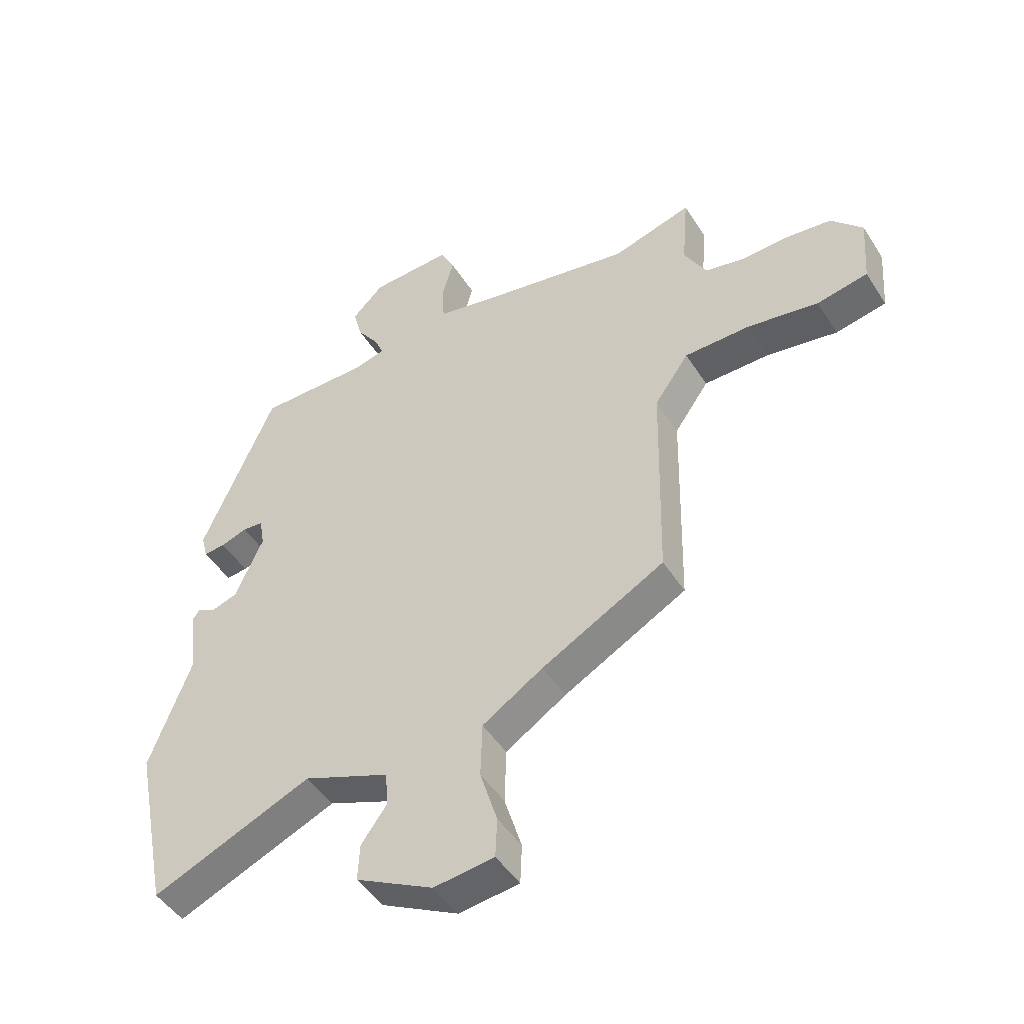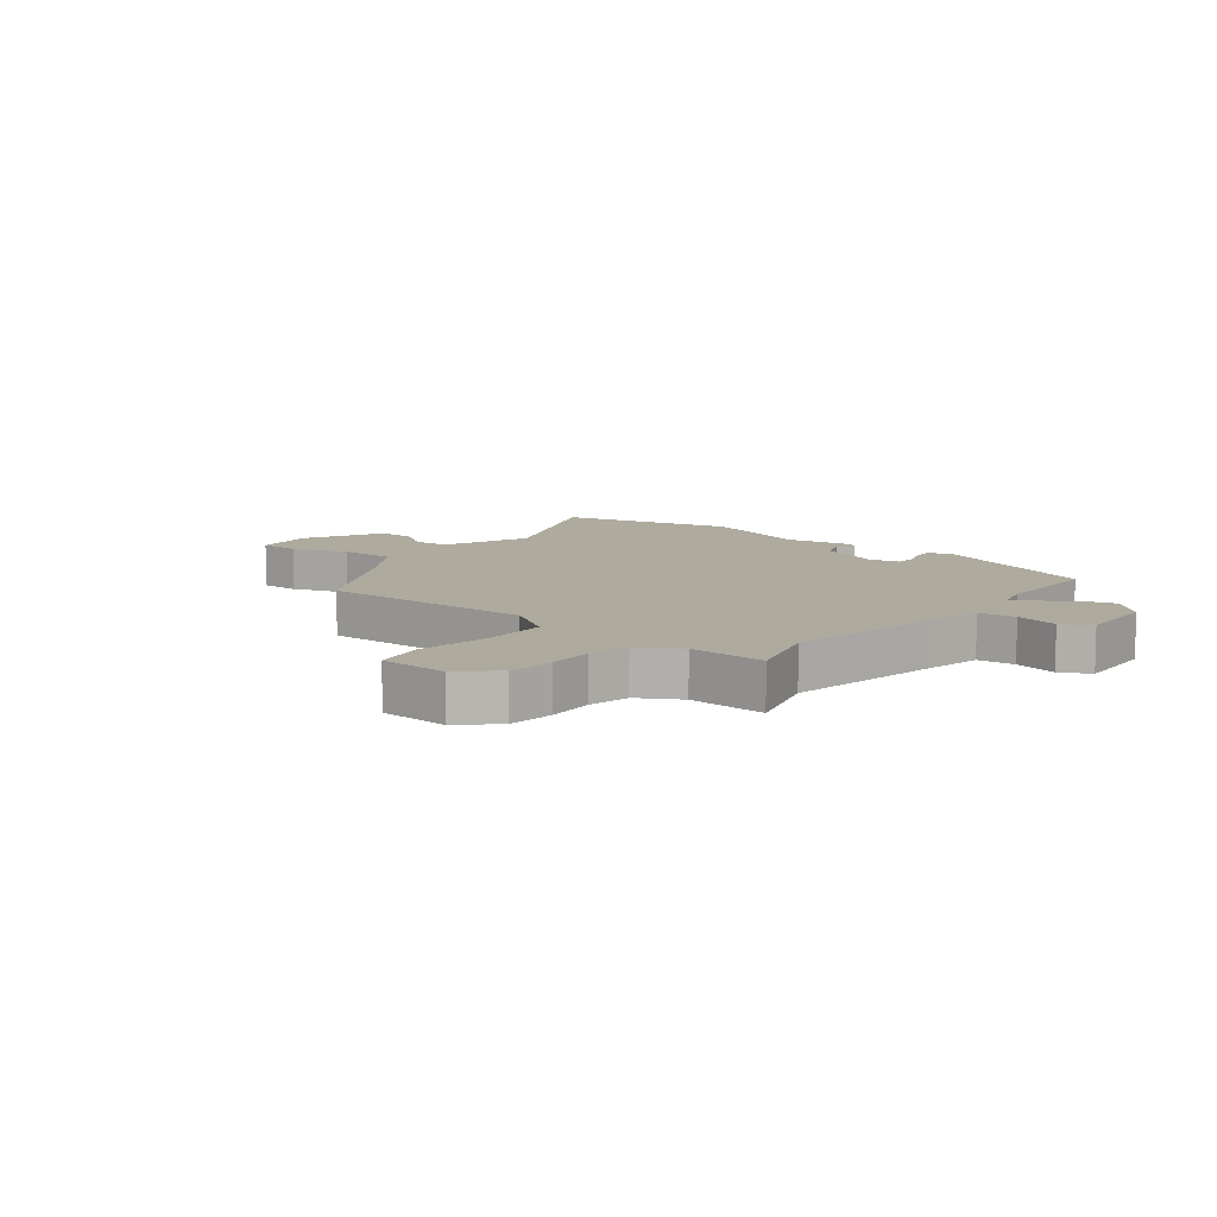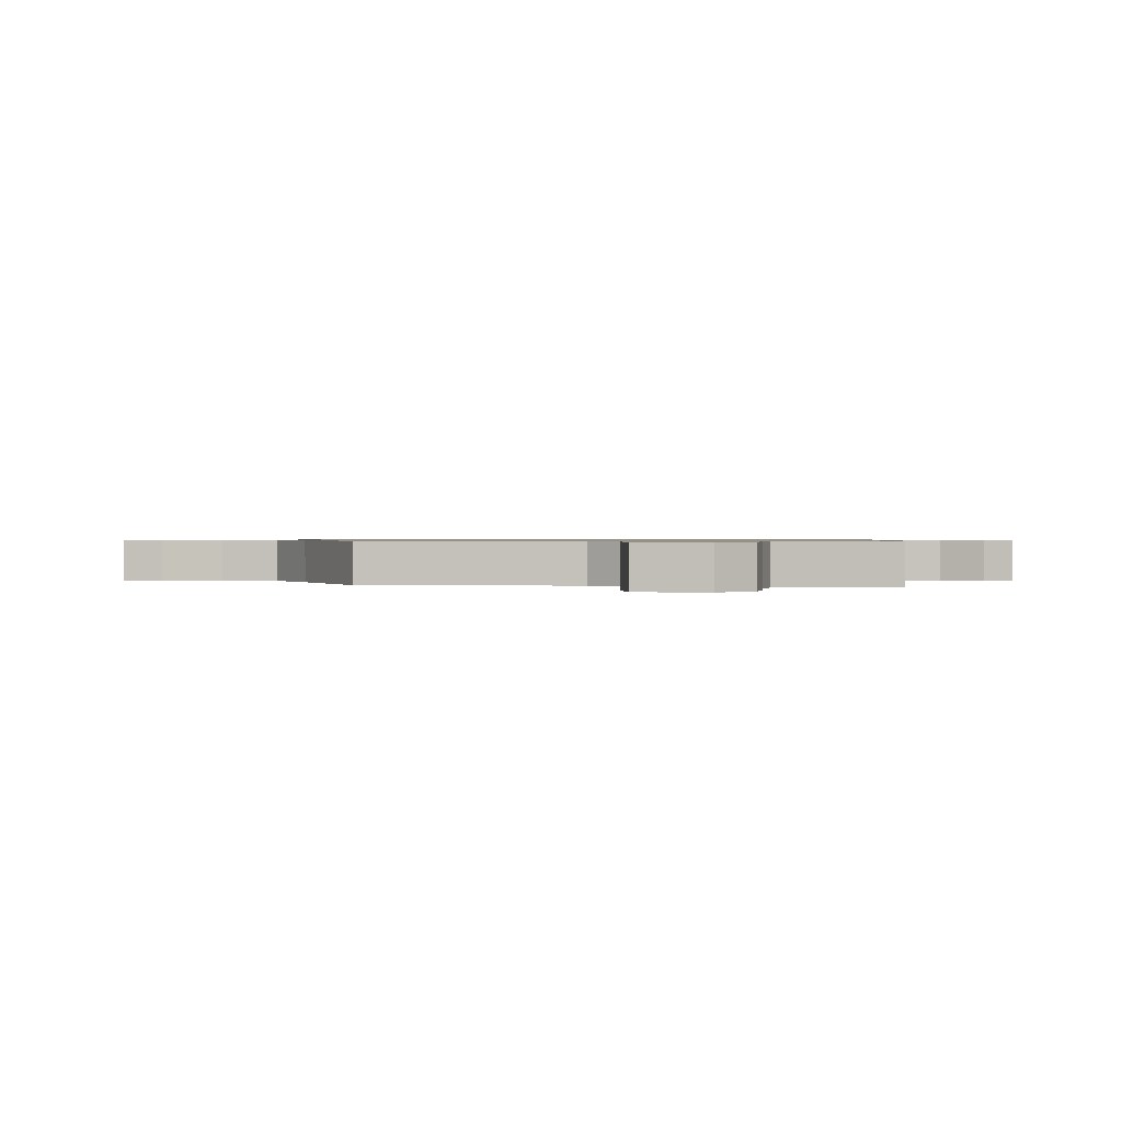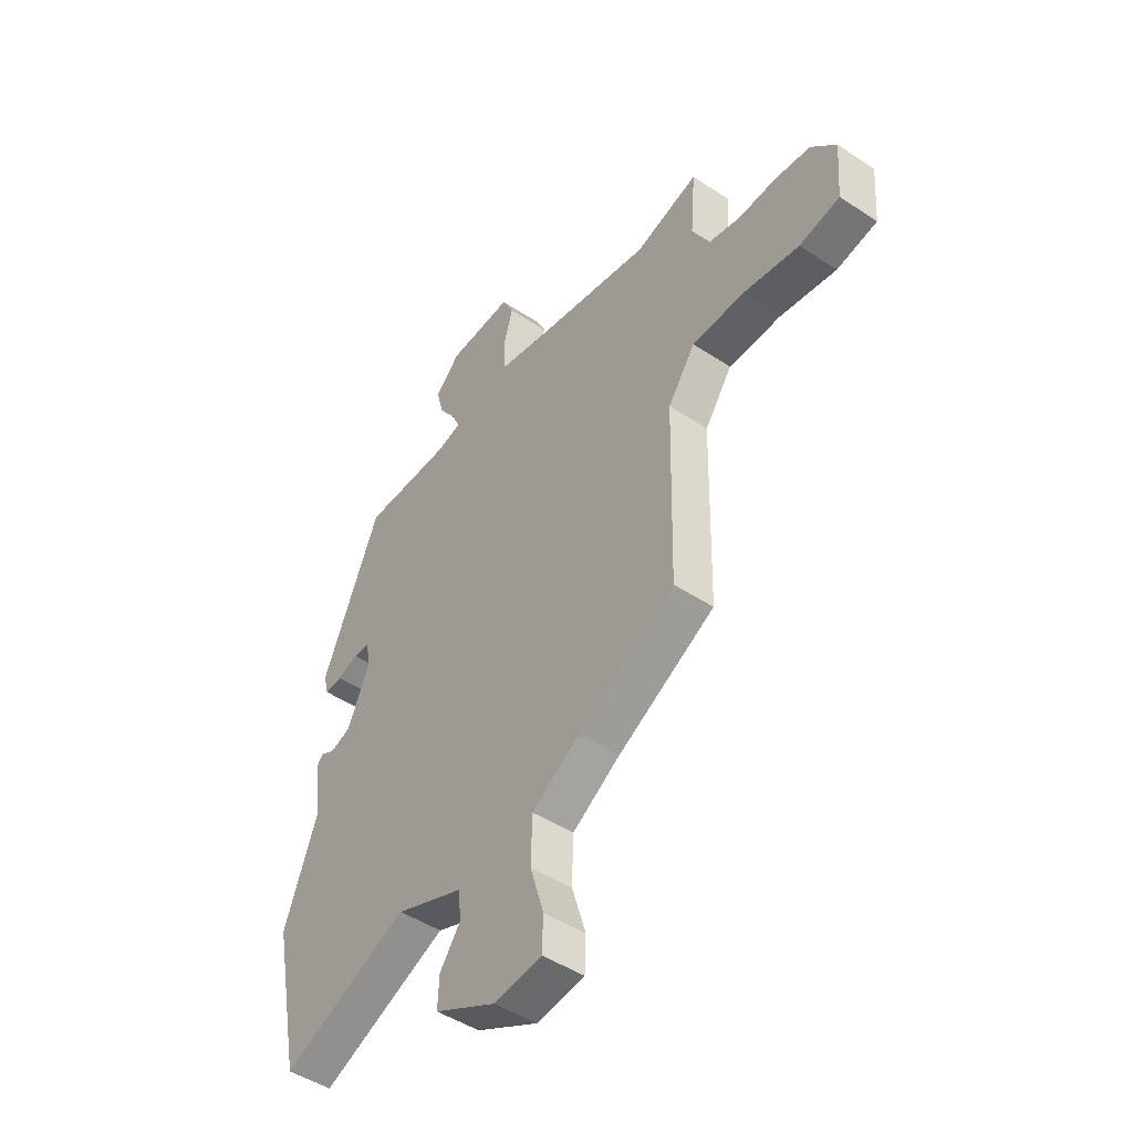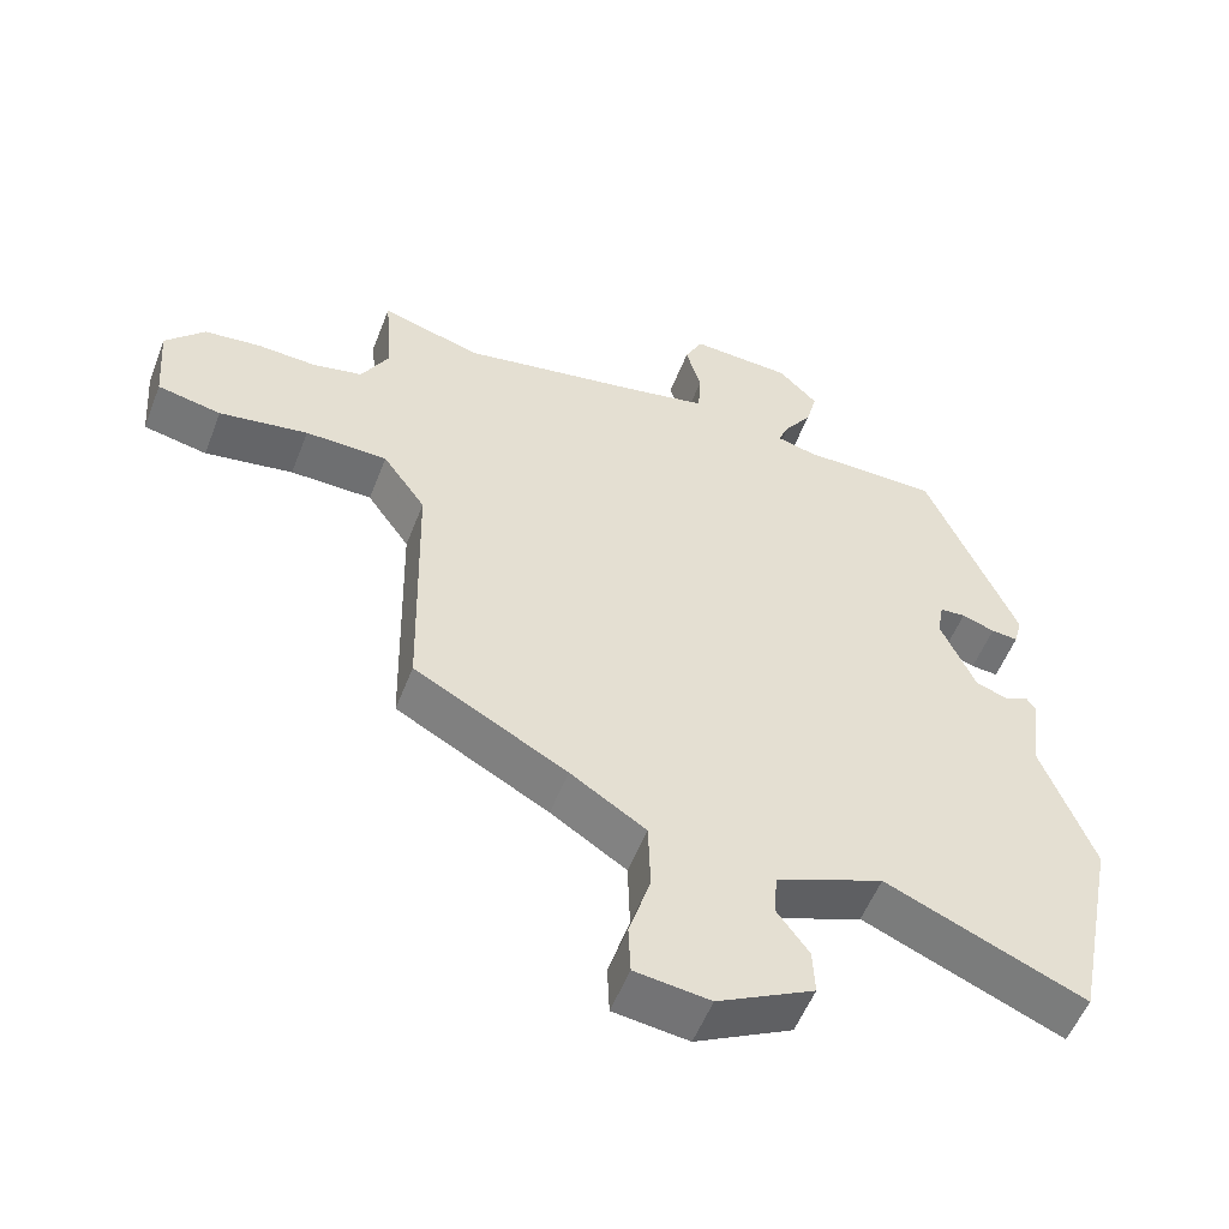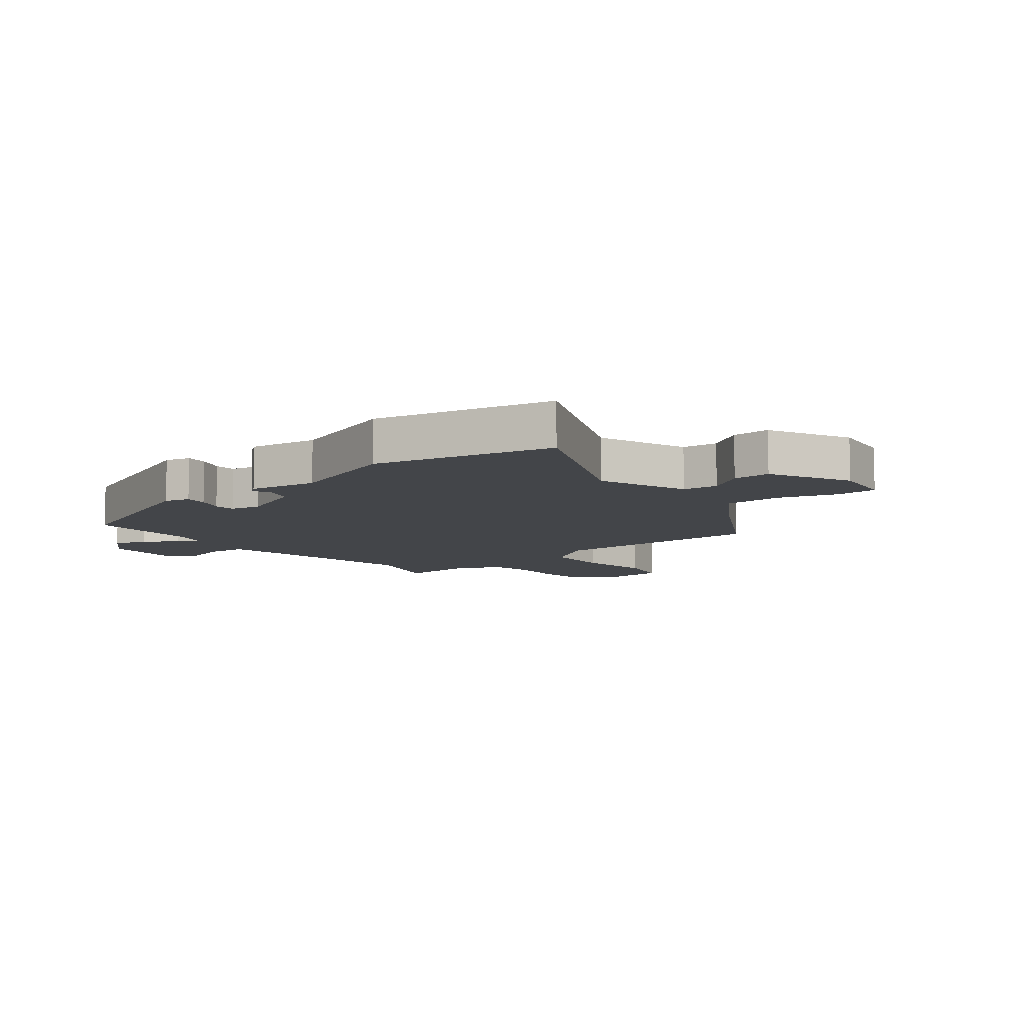
<metadata>
{"format":"obj","ext":"obj","renderer":"f3d","projection":"perspective","resolution":1024,"background":"white","views":[{"elev":-47.3,"azim":-149.1,"up":"+Z"},{"elev":9.3,"azim":-52.5,"up":"+Y"},{"elev":0.7,"azim":-85.4,"up":"+Y"},{"elev":-47.0,"azim":-126.9,"up":"+Z"},{"elev":-54.3,"azim":-21.0,"up":"+Z"},{"elev":-8.7,"azim":127.7,"up":"+Y"}]}
</metadata>
<code>
v -0.445 0.07 -0.348
v -0.453 0.07 0.024
v -0.513 0.07 0.109
v -0.628 0.07 0.111
v -0.752 0.07 0.091
v -0.841 0.07 0.109
v -0.85 0.07 0.228
v -0.795 0.07 0.287
v -0.717 0.07 0.296
v -0.634 0.07 0.292
v -0.564 0.07 0.307
v -0.525 0.07 0.378
v -0.536 0.07 0.511
v -0.397 0.07 0.47
v -0.129 0.07 0.518
v -0.029 0.07 0.539
v -0.025 0.07 0.603
v -0.046 0.07 0.677
v -0.021 0.07 0.727
v 0.12 0.07 0.72
v 0.175 0.07 0.665
v 0.16 0.07 0.607
v 0.122 0.07 0.553
v 0.106 0.07 0.515
v 0.161 0.07 0.501
v 0.354 0.07 0.5
v 0.481 0.07 0.205
v 0.47 0.07 0.162
v 0.432 0.07 0.165
v 0.386 0.07 0.181
v 0.35 0.07 0.178
v 0.341 0.07 0.126
v 0.39 0.07 0.016
v 0.435 0.07 0.001
v 0.467 0.07 0.017
v 0.48 0.07 0
v 0.465 0.07 -0.116
v 0.538 0.07 -0.31
v 0.477 0.07 -0.613
v 0.198 0.07 -0.495
v 0.048 0.07 -0.554
v 0.043 0.07 -0.614
v 0.088 0.07 -0.676
v 0.091 0.07 -0.74
v -0.044 0.07 -0.81
v -0.149 0.07 -0.797
v -0.152 0.07 -0.728
v -0.122 0.07 -0.63
v -0.125 0.07 -0.533
v -0.231 0.07 -0.465
v -0.445 0 -0.348
v -0.453 0 0.024
v -0.513 0 0.109
v -0.628 0 0.111
v -0.752 0 0.091
v -0.841 0 0.109
v -0.85 0 0.228
v -0.795 0 0.287
v -0.717 0 0.296
v -0.634 0 0.292
v -0.564 0 0.307
v -0.525 0 0.378
v -0.536 0 0.511
v -0.397 0 0.47
v -0.129 0 0.518
v -0.029 0 0.539
v -0.025 0 0.603
v -0.046 0 0.677
v -0.021 0 0.727
v 0.12 0 0.72
v 0.175 0 0.665
v 0.16 0 0.607
v 0.122 0 0.553
v 0.106 0 0.515
v 0.161 0 0.501
v 0.354 0 0.5
v 0.481 0 0.205
v 0.47 0 0.162
v 0.432 0 0.165
v 0.386 0 0.181
v 0.35 0 0.178
v 0.341 0 0.126
v 0.39 0 0.016
v 0.435 0 0.001
v 0.467 0 0.017
v 0.48 0 0
v 0.465 0 -0.116
v 0.538 0 -0.31
v 0.477 0 -0.613
v 0.198 0 -0.495
v 0.048 0 -0.554
v 0.043 0 -0.614
v 0.088 0 -0.676
v 0.091 0 -0.74
v -0.044 0 -0.81
v -0.149 0 -0.797
v -0.152 0 -0.728
v -0.122 0 -0.63
v -0.125 0 -0.533
v -0.231 0 -0.465
f 45 46 47 48
f 45 48 49
f 42 43 44 45
f 41 42 45 49
f 40 41 49 50
f 37 38 39 40
f 34 35 36 37
f 33 34 37 40
f 32 33 40 50
f 27 28 29 30
f 25 26 27 30
f 24 25 30 31
f 20 21 22 23
f 20 23 24
f 17 18 19 20
f 16 17 20 24
f 15 16 24 31
f 12 13 14
f 11 12 14 15
f 7 8 9 10
f 7 10 11
f 4 5 6 7
f 3 4 7 11
f 2 3 11 15
f 15 31 32 50
f 1 2 15 50
f 98 97 96 95
f 99 98 95
f 95 94 93 92
f 99 95 92 91
f 100 99 91 90
f 90 89 88 87
f 87 86 85 84
f 90 87 84 83
f 100 90 83 82
f 80 79 78 77
f 80 77 76 75
f 81 80 75 74
f 73 72 71 70
f 74 73 70
f 70 69 68 67
f 74 70 67 66
f 81 74 66 65
f 64 63 62
f 65 64 62 61
f 60 59 58 57
f 61 60 57
f 57 56 55 54
f 61 57 54 53
f 65 61 53 52
f 100 82 81 65
f 100 65 52 51
f 1 51 52 2
f 2 52 53 3
f 3 53 54 4
f 4 54 55 5
f 5 55 56 6
f 6 56 57 7
f 7 57 58 8
f 8 58 59 9
f 9 59 60 10
f 10 60 61 11
f 11 61 62 12
f 12 62 63 13
f 13 63 64 14
f 14 64 65 15
f 15 65 66 16
f 16 66 67 17
f 17 67 68 18
f 18 68 69 19
f 19 69 70 20
f 20 70 71 21
f 21 71 72 22
f 22 72 73 23
f 23 73 74 24
f 24 74 75 25
f 25 75 76 26
f 26 76 77 27
f 27 77 78 28
f 28 78 79 29
f 29 79 80 30
f 30 80 81 31
f 31 81 82 32
f 32 82 83 33
f 33 83 84 34
f 34 84 85 35
f 35 85 86 36
f 36 86 87 37
f 37 87 88 38
f 38 88 89 39
f 39 89 90 40
f 40 90 91 41
f 41 91 92 42
f 42 92 93 43
f 43 93 94 44
f 44 94 95 45
f 45 95 96 46
f 46 96 97 47
f 47 97 98 48
f 48 98 99 49
f 49 99 100 50
f 50 100 51 1

</code>
